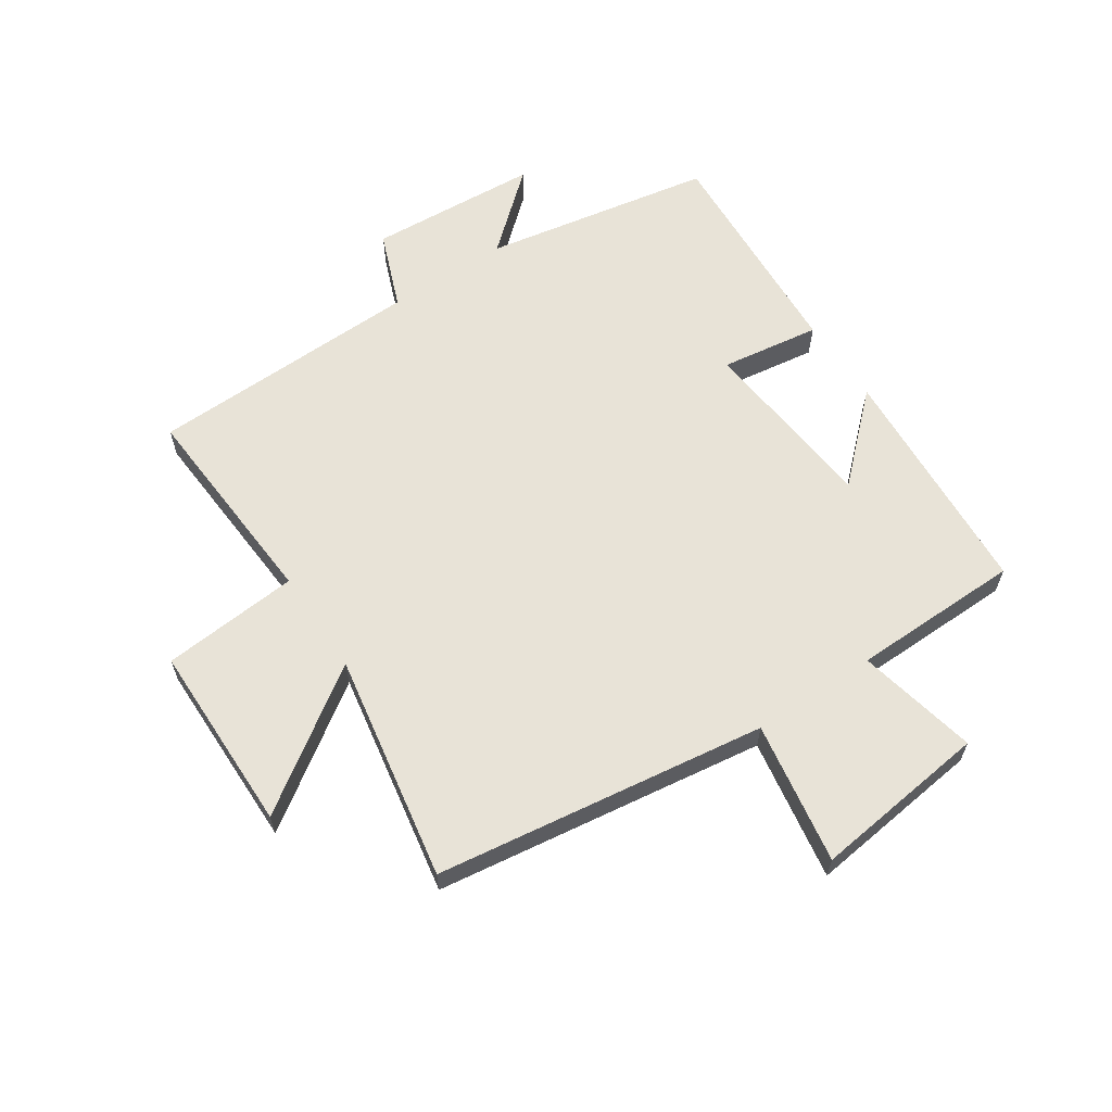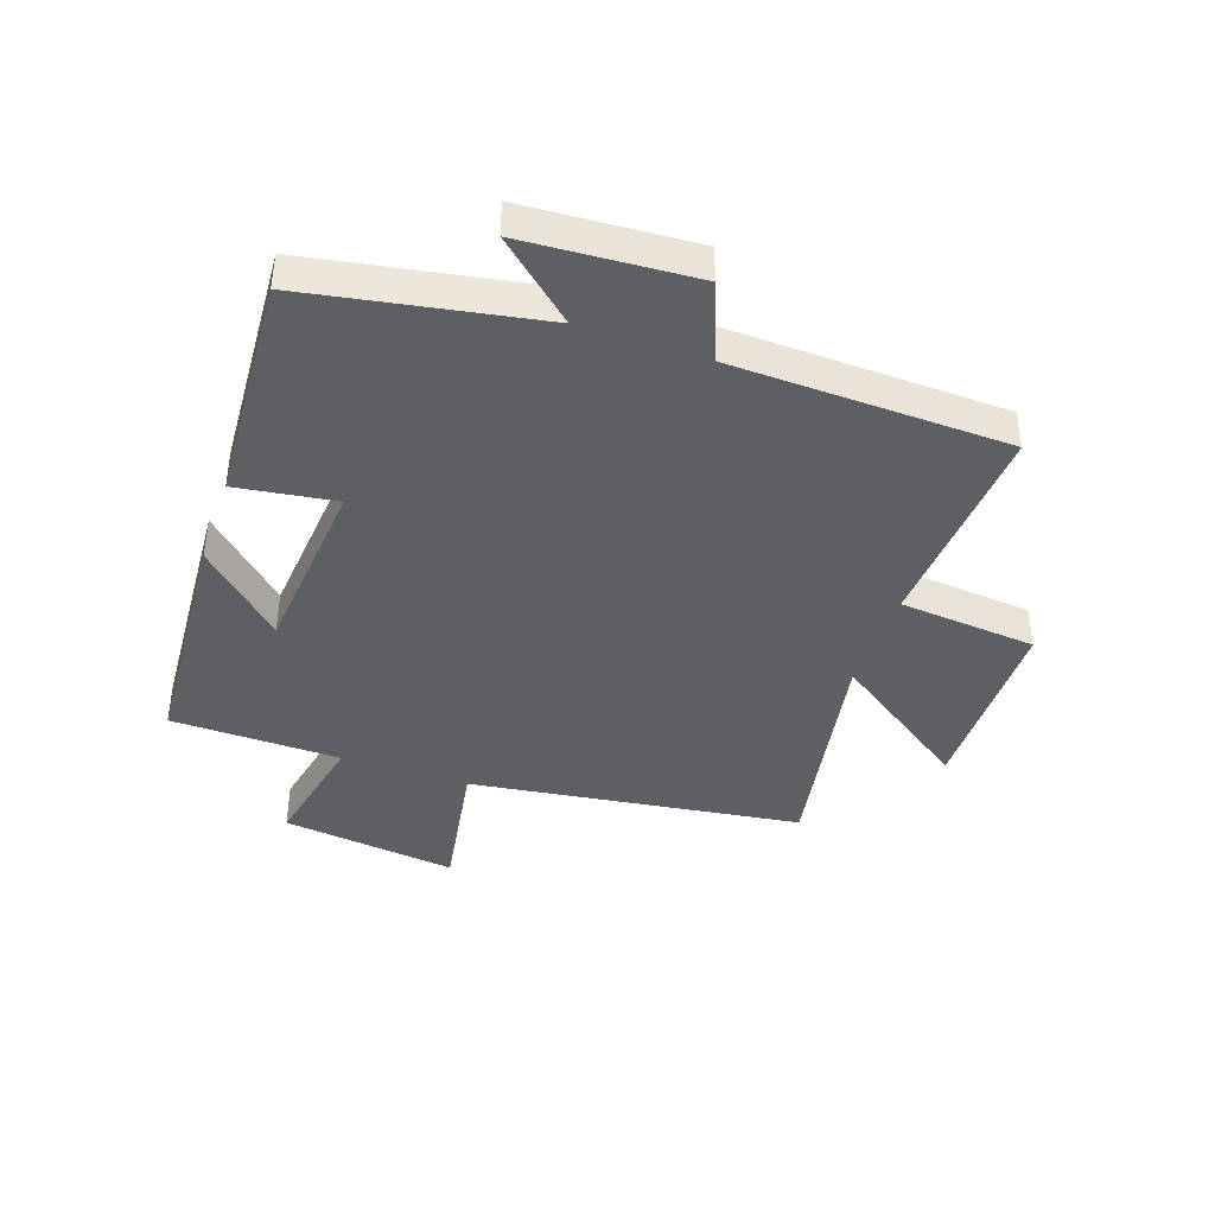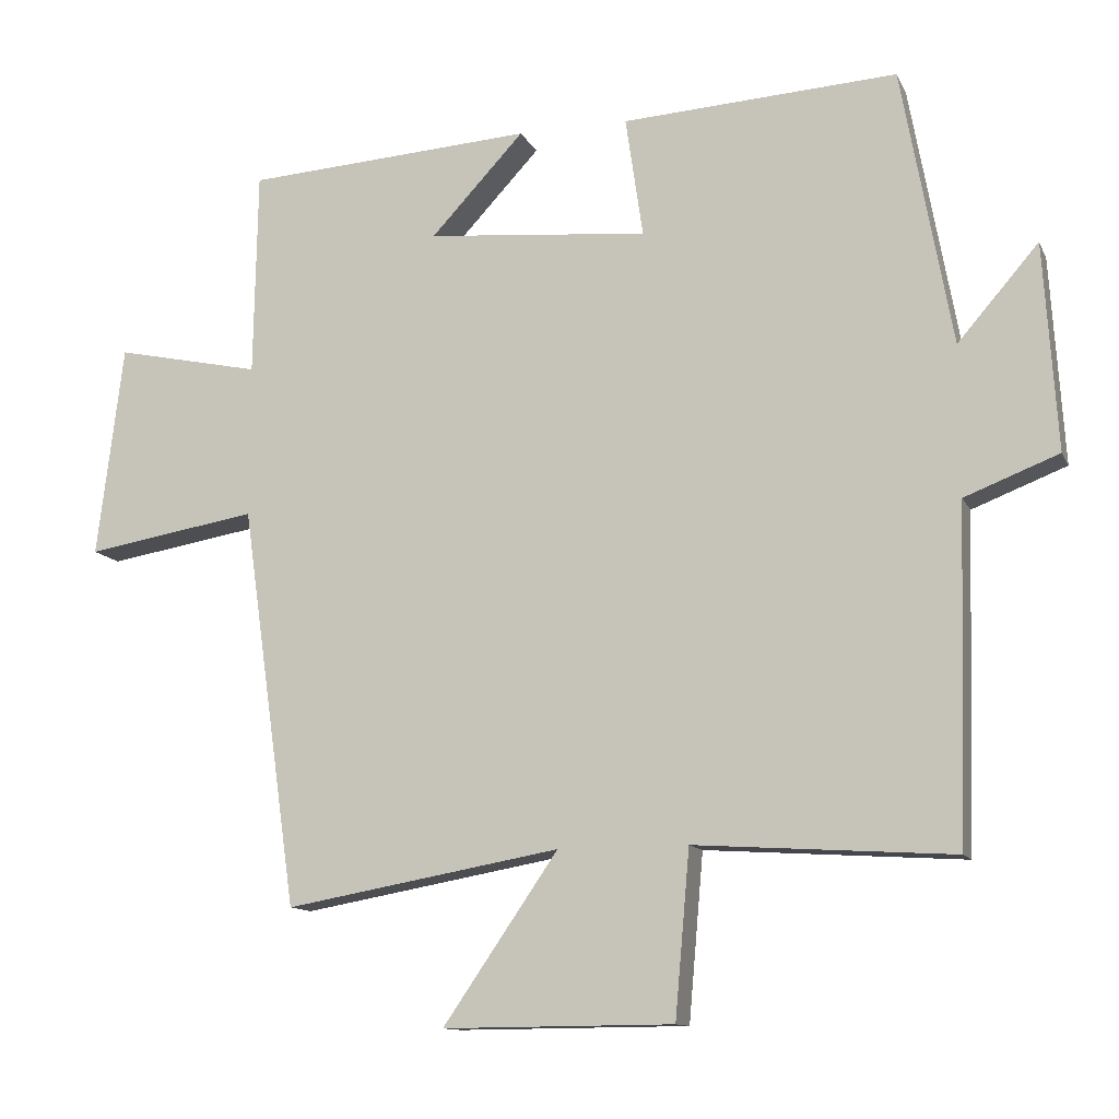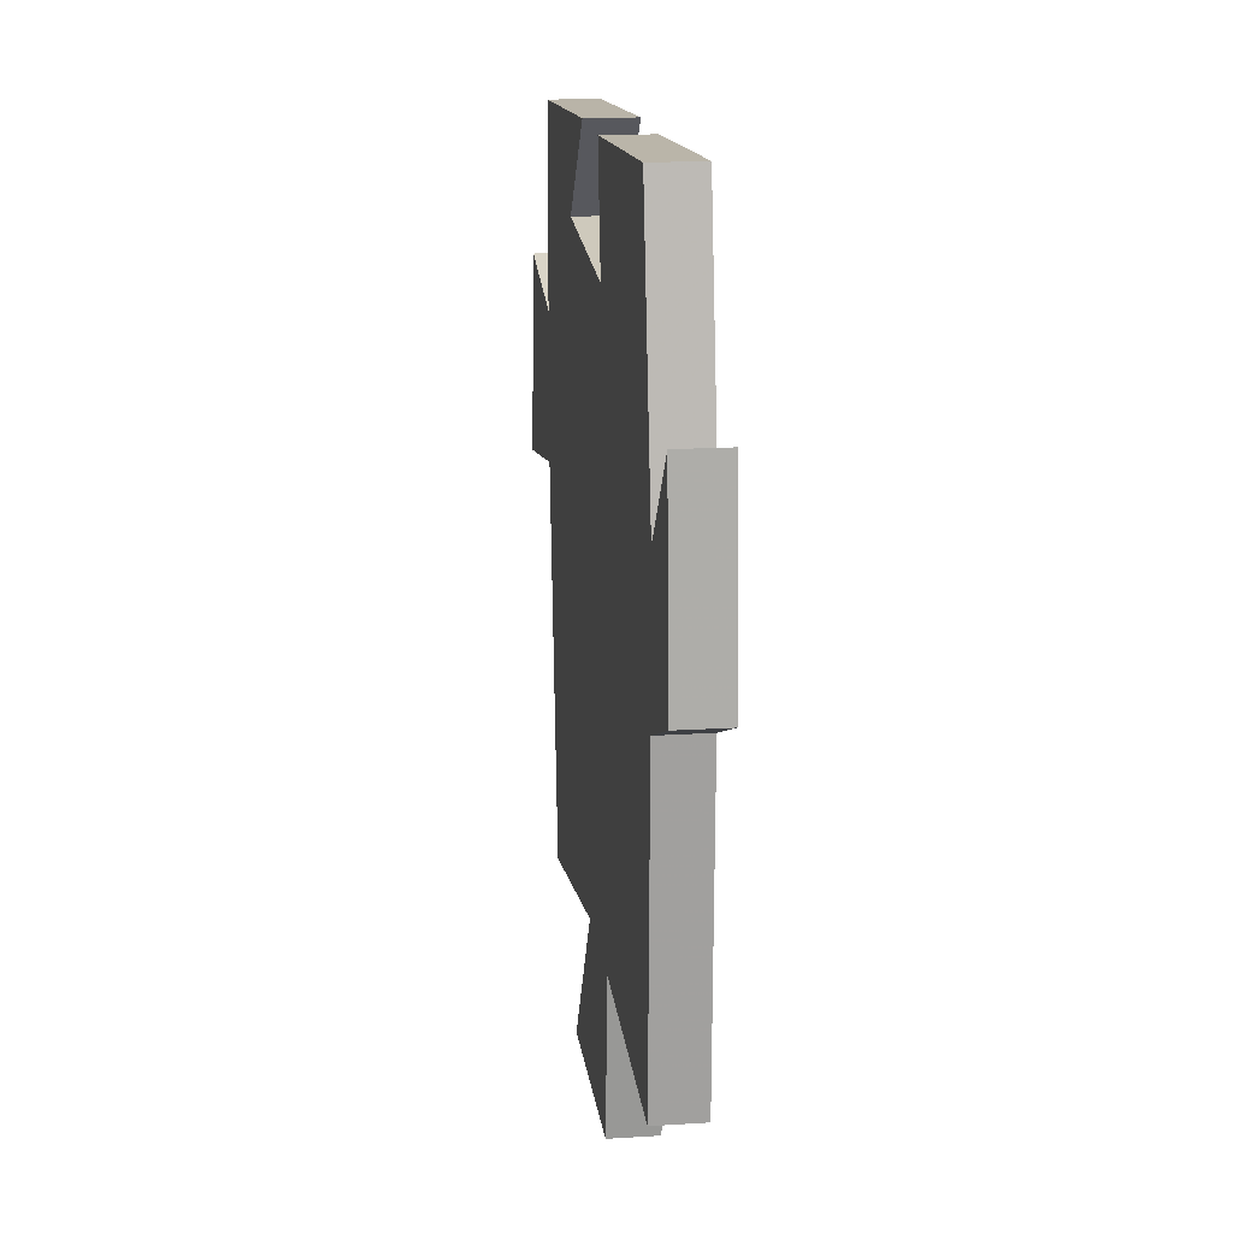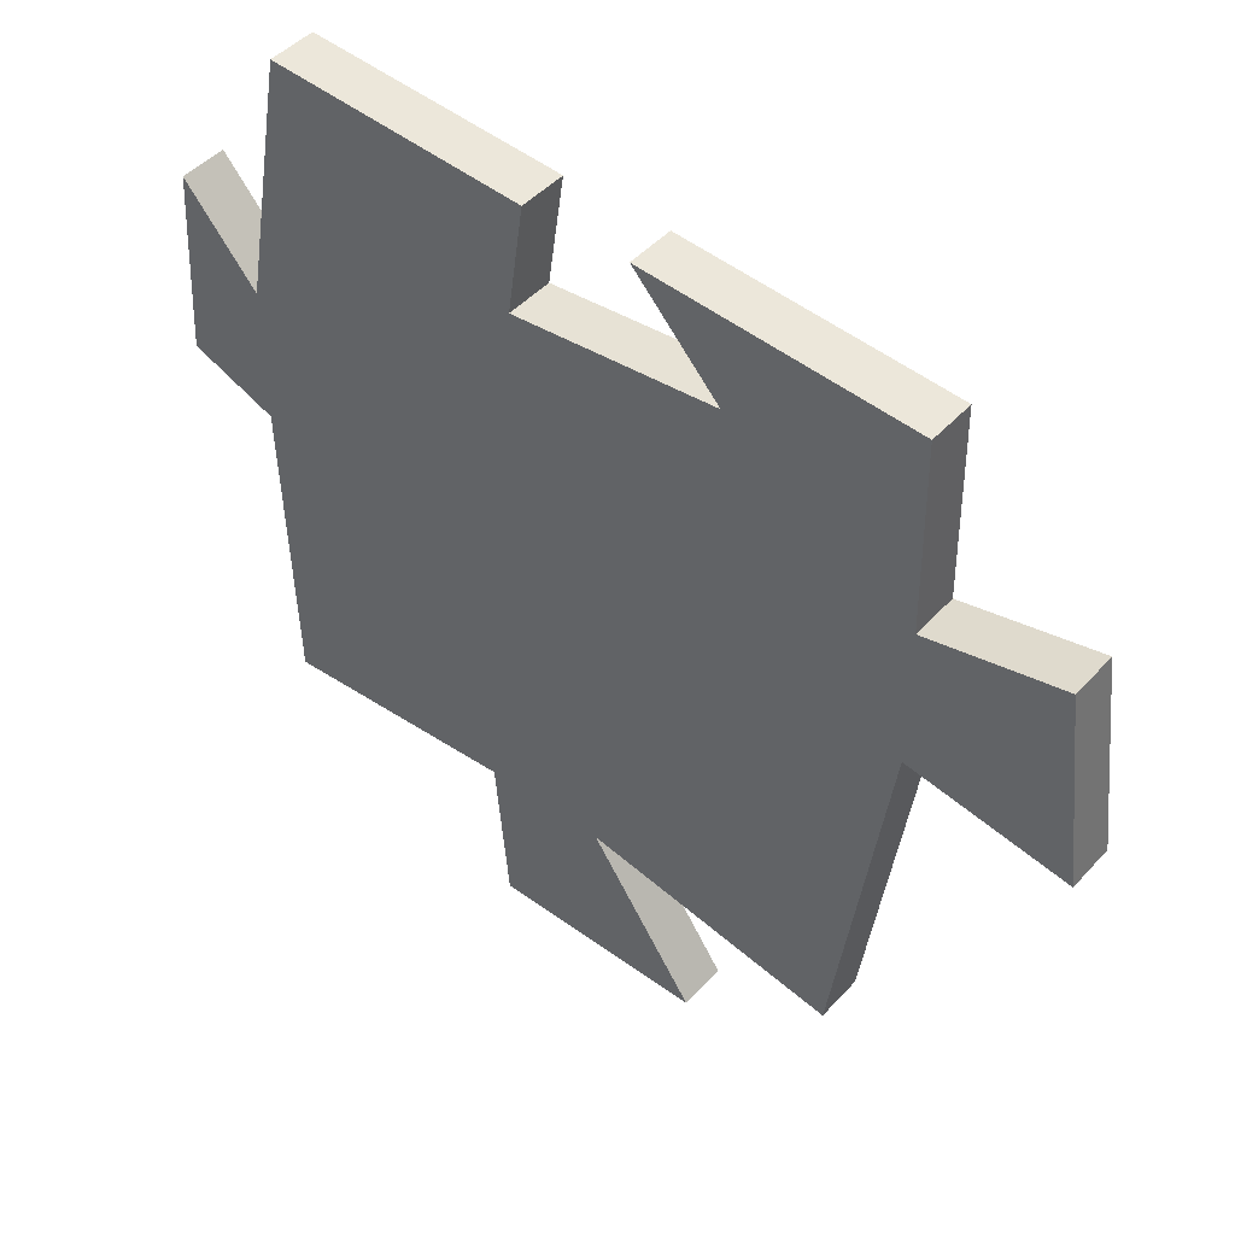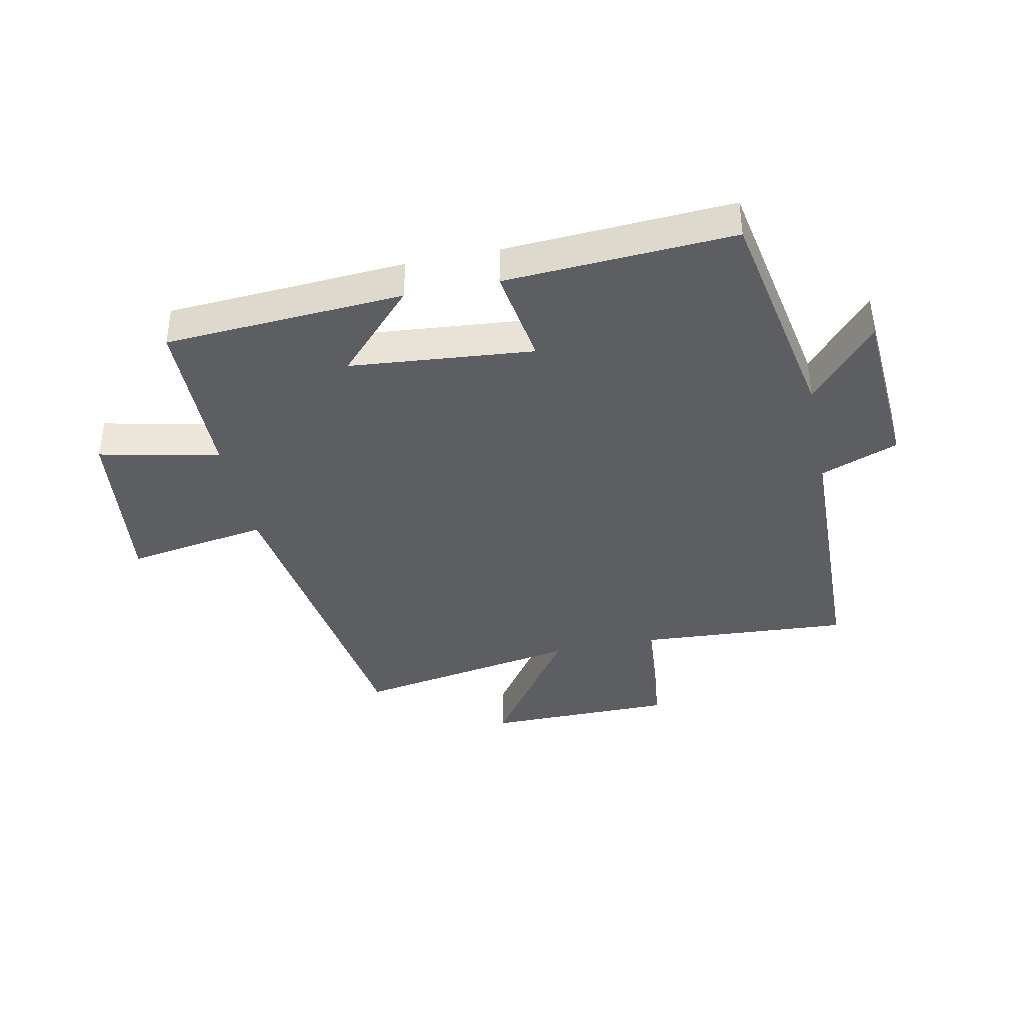
<metadata>
{"format":"obj","ext":"obj","renderer":"f3d","projection":"perspective","resolution":1024,"background":"white","views":[{"elev":61.9,"azim":-123.7,"up":"+Y"},{"elev":-41.3,"azim":71.0,"up":"+Y"},{"elev":-12.0,"azim":17.6,"up":"+Z"},{"elev":16.9,"azim":82.7,"up":"+Z"},{"elev":46.1,"azim":-140.5,"up":"+Z"},{"elev":-38.6,"azim":11.8,"up":"+Y"}]}
</metadata>
<code>
v -0.423 0.07 -0.567
v -0.5 0.07 -0.017
v -0.736 0.07 -0.056
v -0.7 0.07 0.236
v -0.5 0.07 0.193
v -0.495 0.07 0.475
v -0.099 0.07 0.5
v -0.227 0.07 0.363
v 0.077 0.07 0.335
v 0.053 0.07 0.5
v 0.431 0.07 0.522
v 0.5 0.07 0.14
v 0.611 0.07 0.268
v 0.629 0.07 -0.016
v 0.5 0.07 -0.066
v 0.487 0.07 -0.523
v 0.133 0.07 -0.5
v 0.113 0.07 -0.728
v -0.203 0.07 -0.73
v -0.045 0.07 -0.5
v -0.423 0 -0.567
v -0.5 0 -0.017
v -0.736 0 -0.056
v -0.7 0 0.236
v -0.5 0 0.193
v -0.495 0 0.475
v -0.099 0 0.5
v -0.227 0 0.363
v 0.077 0 0.335
v 0.053 0 0.5
v 0.431 0 0.522
v 0.5 0 0.14
v 0.611 0 0.268
v 0.629 0 -0.016
v 0.5 0 -0.066
v 0.487 0 -0.523
v 0.133 0 -0.5
v 0.113 0 -0.728
v -0.203 0 -0.73
v -0.045 0 -0.5
f 17 18 19 20
f 15 16 17
f 15 17 20
f 12 13 14 15
f 9 10 11 12
f 8 9 12 15
f 5 6 7 8
f 5 8 15 20
f 2 3 4 5
f 1 2 5 20
f 40 39 38 37
f 37 36 35
f 40 37 35
f 35 34 33 32
f 32 31 30 29
f 35 32 29 28
f 28 27 26 25
f 40 35 28 25
f 25 24 23 22
f 40 25 22 21
f 1 21 22 2
f 2 22 23 3
f 3 23 24 4
f 4 24 25 5
f 5 25 26 6
f 6 26 27 7
f 7 27 28 8
f 8 28 29 9
f 9 29 30 10
f 10 30 31 11
f 11 31 32 12
f 12 32 33 13
f 13 33 34 14
f 14 34 35 15
f 15 35 36 16
f 16 36 37 17
f 17 37 38 18
f 18 38 39 19
f 19 39 40 20
f 20 40 21 1

</code>
